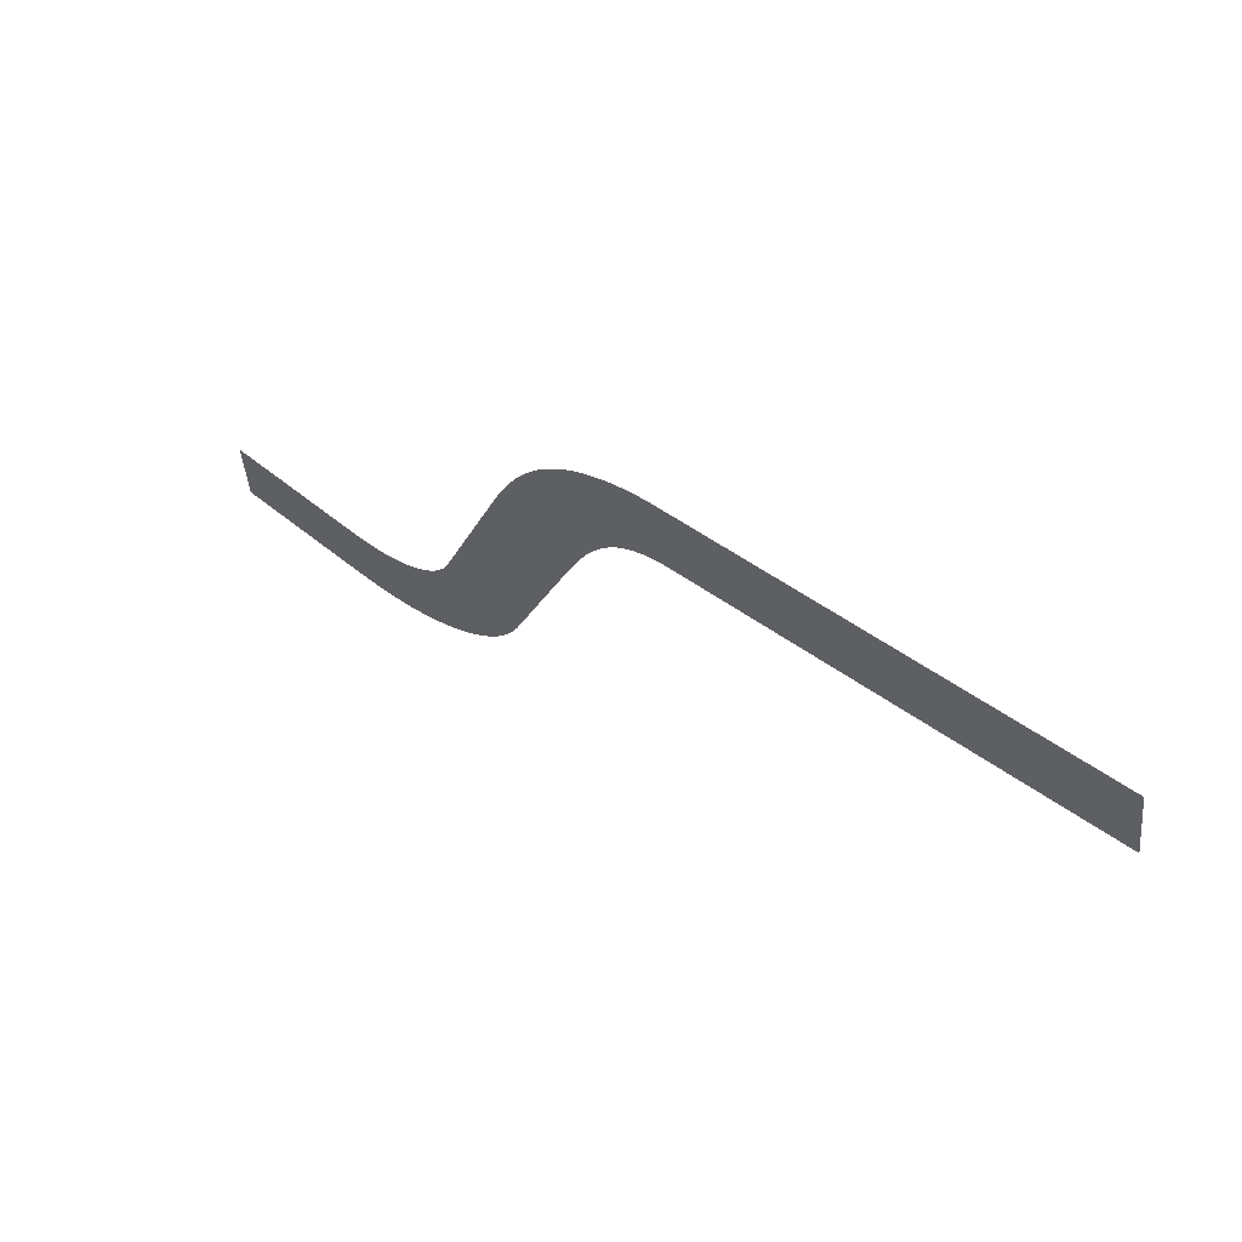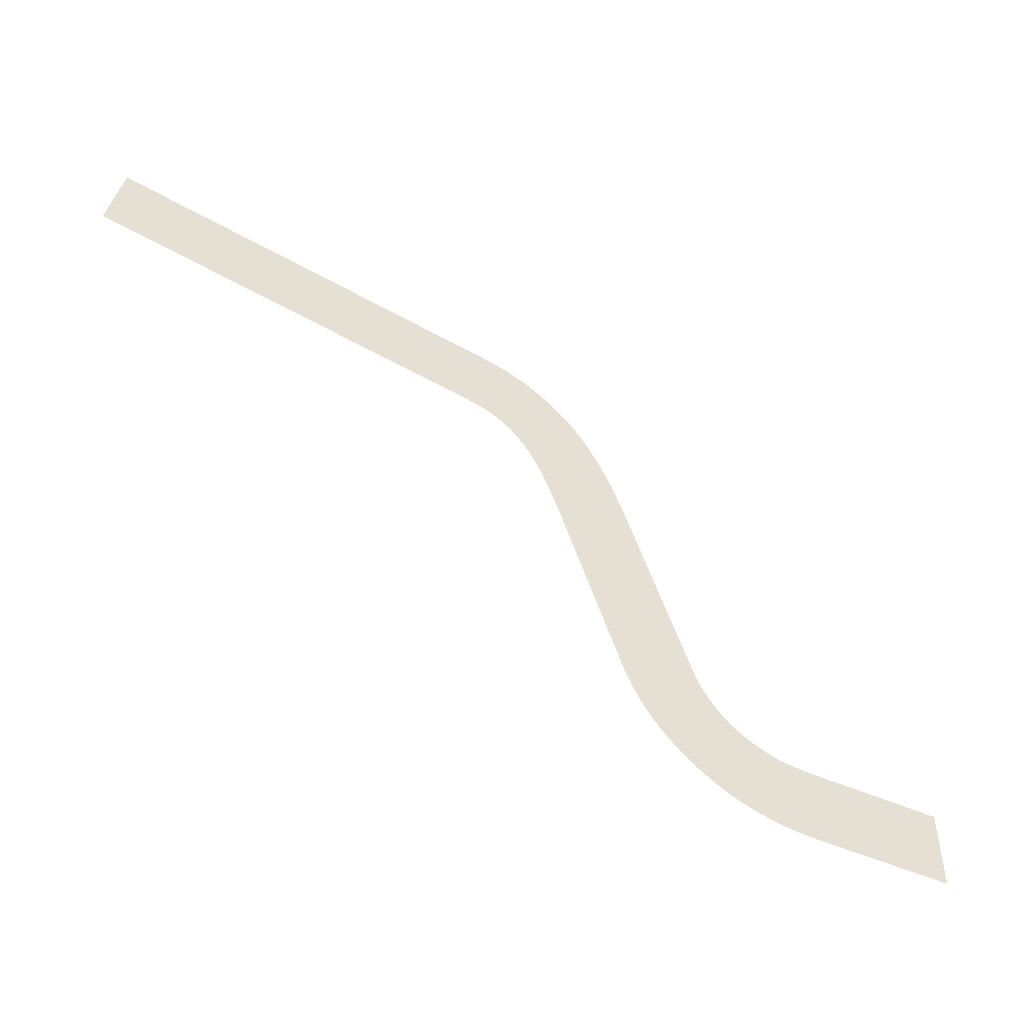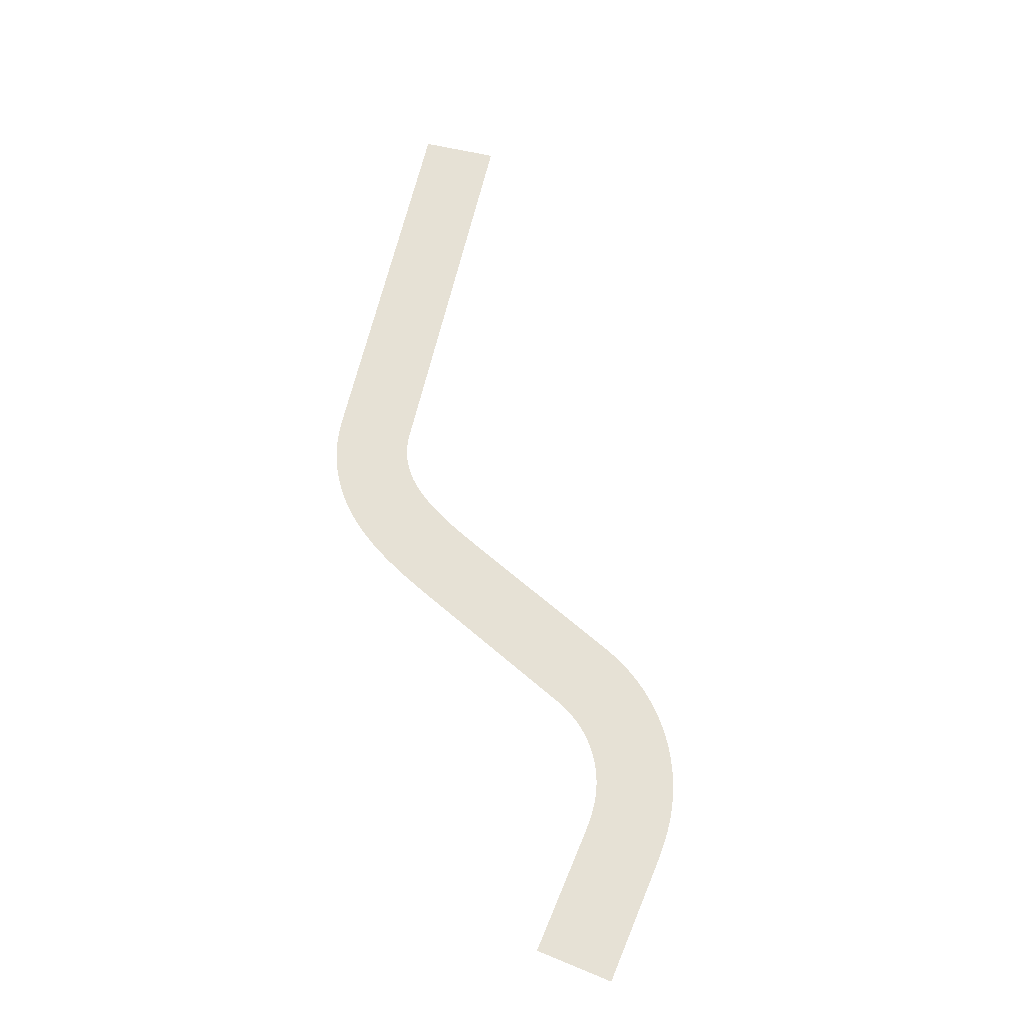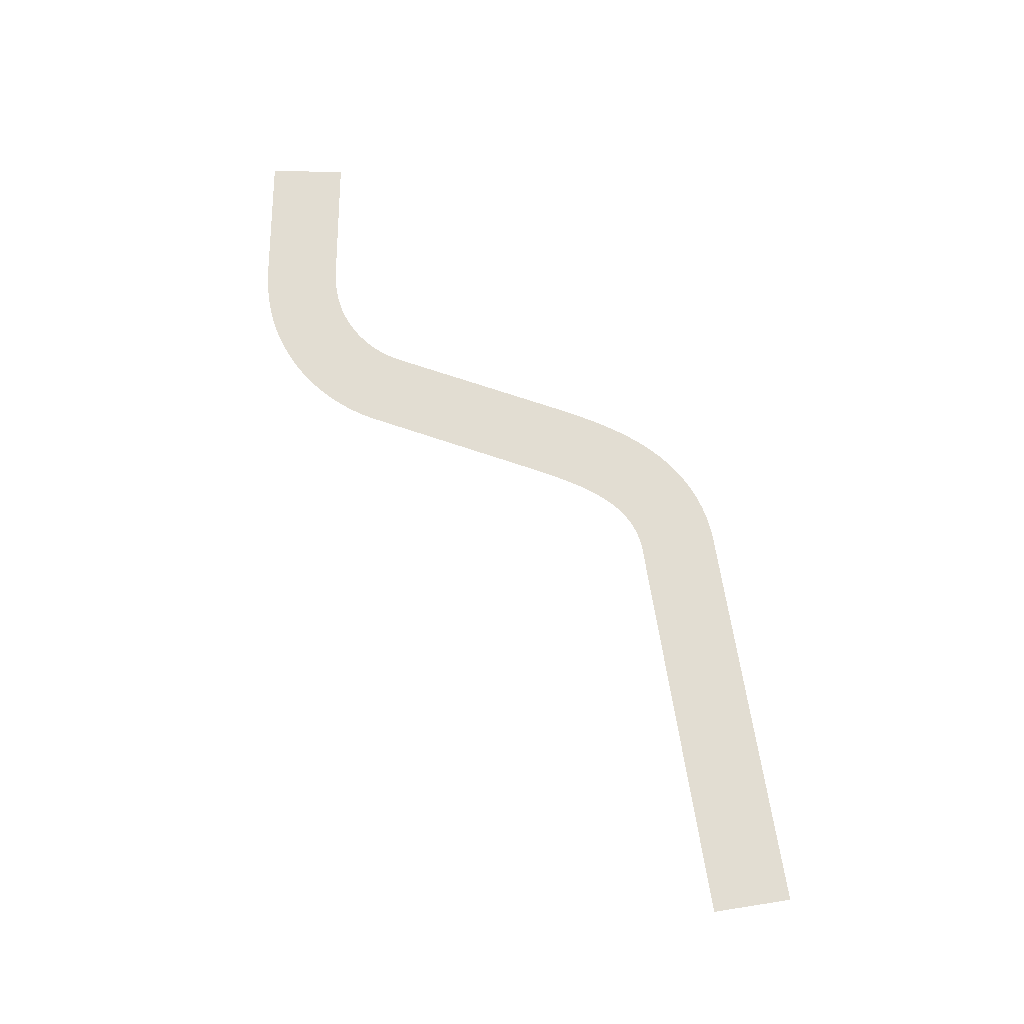
<metadata>
{"format":"obj","ext":"obj","renderer":"f3d","projection":"perspective","resolution":1024,"background":"white","views":[{"elev":64.0,"azim":38.6,"up":"+Y"},{"elev":-49.2,"azim":153.7,"up":"+Y"},{"elev":64.2,"azim":-67.4,"up":"+Z"},{"elev":68.2,"azim":90.5,"up":"+Z"}]}
</metadata>
<code>
v -110 -8 0
v -110 -100 0
v 30 -8 0
v 30 -100 0
v 35.02 -7.997 0
v 35.2 -100 0
v 40.06 -7.973 0
v 40.8 -99.97 0
v 45.14 -7.909 0
v 46.8 -99.89 0
v 50.25 -7.783 0
v 53.2 -99.74 0
v 55.39 -7.573 0
v 59.99 -99.46 0
v 60.56 -7.26 0
v 67.18 -99.02 0
v 65.75 -6.819 0
v 74.75 -98.38 0
v 70.96 -6.23 0
v 82.7 -97.48 0
v 76.17 -5.47 0
v 91.01 -96.27 0
v 81.39 -4.517 0
v 99.67 -94.68 0
v 86.58 -3.356 0
v 108.4 -92.72 0
v 91.72 -1.988 0
v 117.1 -90.41 0
v 96.8 -0.4161 0
v 125.7 -87.75 0
v 101.8 1.358 0
v 134.2 -84.74 0
v 106.8 3.331 0
v 142.6 -81.41 0
v 111.6 5.5 0
v 150.8 -77.74 0
v 116.4 7.862 0
v 158.9 -73.74 0
v 121.1 10.41 0
v 166.8 -69.43 0
v 125.6 13.15 0
v 174.5 -64.8 0
v 130.1 16.06 0
v 182 -59.87 0
v 134.4 19.15 0
v 189.3 -54.64 0
v 138.6 22.42 0
v 196.4 -49.12 0
v 142.7 25.84 0
v 203.3 -43.32 0
v 146.6 29.43 0
v 210 -37.26 0
v 150.4 33.17 0
v 216.4 -30.93 0
v 154 37.06 0
v 222.5 -24.35 0
v 157.5 41.09 0
v 228.4 -17.53 0
v 160.8 45.26 0
v 234 -10.48 0
v 163.9 49.55 0
v 239.3 -3.21 0
v 166.9 53.97 0
v 244.3 4.264 0
v 169.7 58.51 0
v 249 11.93 0
v 172.3 63.15 0
v 253.4 19.78 0
v 174.7 67.89 0
v 257.5 27.8 0
v 176.9 72.72 0
v 261.2 35.98 0
v 178.9 77.64 0
v 264.7 44.3 0
v 180.8 82.63 0
v 267.8 52.75 0
v 182.4 87.43 0
v 269.6 58.17 0
v 244.4 272.3 0
v 331.6 243.1 0
v 246 277 0
v 333.2 247.8 0
v 247.6 281.8 0
v 334.7 252.4 0
v 249.1 286.5 0
v 336.3 257 0
v 250.7 291.2 0
v 337.8 261.6 0
v 252.4 295.9 0
v 339.4 266 0
v 254 300.6 0
v 340.9 270.5 0
v 255.6 305.3 0
v 342.4 274.8 0
v 257.3 310 0
v 343.9 279.1 0
v 259 314.7 0
v 345.4 283.3 0
v 260.7 319.3 0
v 347 287.5 0
v 262.4 324 0
v 348.5 291.5 0
v 264.1 328.6 0
v 350 295.5 0
v 265.9 333.2 0
v 351.5 299.5 0
v 267.8 337.8 0
v 353.1 303.4 0
v 269.6 342.3 0
v 354.6 307.2 0
v 271.5 346.9 0
v 356.2 310.9 0
v 273.5 351.4 0
v 357.8 314.5 0
v 275.5 355.9 0
v 359.4 318.1 0
v 277.5 360.3 0
v 361 321.6 0
v 279.6 364.8 0
v 362.6 325.1 0
v 281.7 369.2 0
v 364.2 328.4 0
v 283.9 373.6 0
v 365.9 331.7 0
v 286.2 377.9 0
v 367.5 334.9 0
v 288.5 382.2 0
v 369.2 338 0
v 290.9 386.5 0
v 370.9 341.1 0
v 293.3 390.7 0
v 372.6 344 0
v 295.8 394.8 0
v 374.3 346.9 0
v 298.4 399 0
v 376.1 349.7 0
v 301 403.1 0
v 377.8 352.4 0
v 303.7 407.1 0
v 379.6 355 0
v 306.5 411.1 0
v 381.4 357.6 0
v 309.4 415 0
v 383.2 360 0
v 312.3 418.8 0
v 385 362.4 0
v 315.3 422.6 0
v 386.8 364.7 0
v 318.4 426.3 0
v 388.6 366.9 0
v 321.5 430 0
v 390.4 369 0
v 324.8 433.5 0
v 392.3 371 0
v 328.1 437 0
v 394.1 373 0
v 331.5 440.4 0
v 395.9 374.8 0
v 334.9 443.8 0
v 397.8 376.6 0
v 338.5 447 0
v 399.6 378.2 0
v 342.1 450.1 0
v 401.5 379.9 0
v 345.8 453.2 0
v 403.4 381.5 0
v 349.6 456.2 0
v 405.4 383 0
v 353.5 459 0
v 407.4 384.5 0
v 357.4 461.8 0
v 409.5 385.9 0
v 361.4 464.5 0
v 411.5 387.3 0
v 365.4 467 0
v 413.6 388.7 0
v 369.5 469.5 0
v 415.8 390 0
v 373.7 471.8 0
v 418 391.2 0
v 378 474.1 0
v 420.2 392.4 0
v 382.3 476.3 0
v 422.4 393.5 0
v 386.6 478.3 0
v 424.7 394.5 0
v 391 480.2 0
v 427 395.5 0
v 395.4 482 0
v 429.3 396.5 0
v 399.9 483.8 0
v 431.6 397.4 0
v 404.4 485.4 0
v 434 398.2 0
v 409 486.8 0
v 436.3 399 0
v 413.6 488.2 0
v 438.7 399.7 0
v 418.2 489.5 0
v 441.2 400.4 0
v 422.9 490.6 0
v 443.6 400.9 0
v 427.6 491.6 0
v 446 401.5 0
v 432.3 492.5 0
v 448.5 402 0
v 437.2 493.3 0
v 452.4 402.6 0
v 890.8 569.4 0
v 906 478.6 0
g g1
f 1 2 4 3
f 3 4 6 5
f 5 6 8 7
f 7 8 10 9
f 9 10 12 11
f 11 12 14 13
f 13 14 16 15
f 15 16 18 17
f 17 18 20 19
f 19 20 22 21
f 21 22 24 23
f 23 24 26 25
f 25 26 28 27
f 27 28 30 29
f 29 30 32 31
f 31 32 34 33
f 33 34 36 35
f 35 36 38 37
f 37 38 40 39
f 39 40 42 41
f 41 42 44 43
f 43 44 46 45
f 45 46 48 47
f 47 48 50 49
f 49 50 52 51
f 51 52 54 53
f 53 54 56 55
f 55 56 58 57
f 57 58 60 59
f 59 60 62 61
f 61 62 64 63
f 63 64 66 65
f 65 66 68 67
f 67 68 70 69
f 69 70 72 71
f 71 72 74 73
f 73 74 76 75
f 75 76 78 77
f 77 78 80 79
f 79 80 82 81
f 81 82 84 83
f 83 84 86 85
f 85 86 88 87
f 87 88 90 89
f 89 90 92 91
f 91 92 94 93
f 93 94 96 95
f 95 96 98 97
f 97 98 100 99
f 99 100 102 101
f 101 102 104 103
f 103 104 106 105
f 105 106 108 107
f 107 108 110 109
f 109 110 112 111
f 111 112 114 113
f 113 114 116 115
f 115 116 118 117
f 117 118 120 119
f 119 120 122 121
f 121 122 124 123
f 123 124 126 125
f 125 126 128 127
f 127 128 130 129
f 129 130 132 131
f 131 132 134 133
f 133 134 136 135
f 135 136 138 137
f 137 138 140 139
f 139 140 142 141
f 141 142 144 143
f 143 144 146 145
f 145 146 148 147
f 147 148 150 149
f 149 150 152 151
f 151 152 154 153
f 153 154 156 155
f 155 156 158 157
f 157 158 160 159
f 159 160 162 161
f 161 162 164 163
f 163 164 166 165
f 165 166 168 167
f 167 168 170 169
f 169 170 172 171
f 171 172 174 173
f 173 174 176 175
f 175 176 178 177
f 177 178 180 179
f 179 180 182 181
f 181 182 184 183
f 183 184 186 185
f 185 186 188 187
f 187 188 190 189
f 189 190 192 191
f 191 192 194 193
f 193 194 196 195
f 195 196 198 197
f 197 198 200 199
f 199 200 202 201
f 201 202 204 203
f 203 204 206 205
f 205 206 208 207
f 207 208 210 209
g g2
g g3
g g4

</code>
